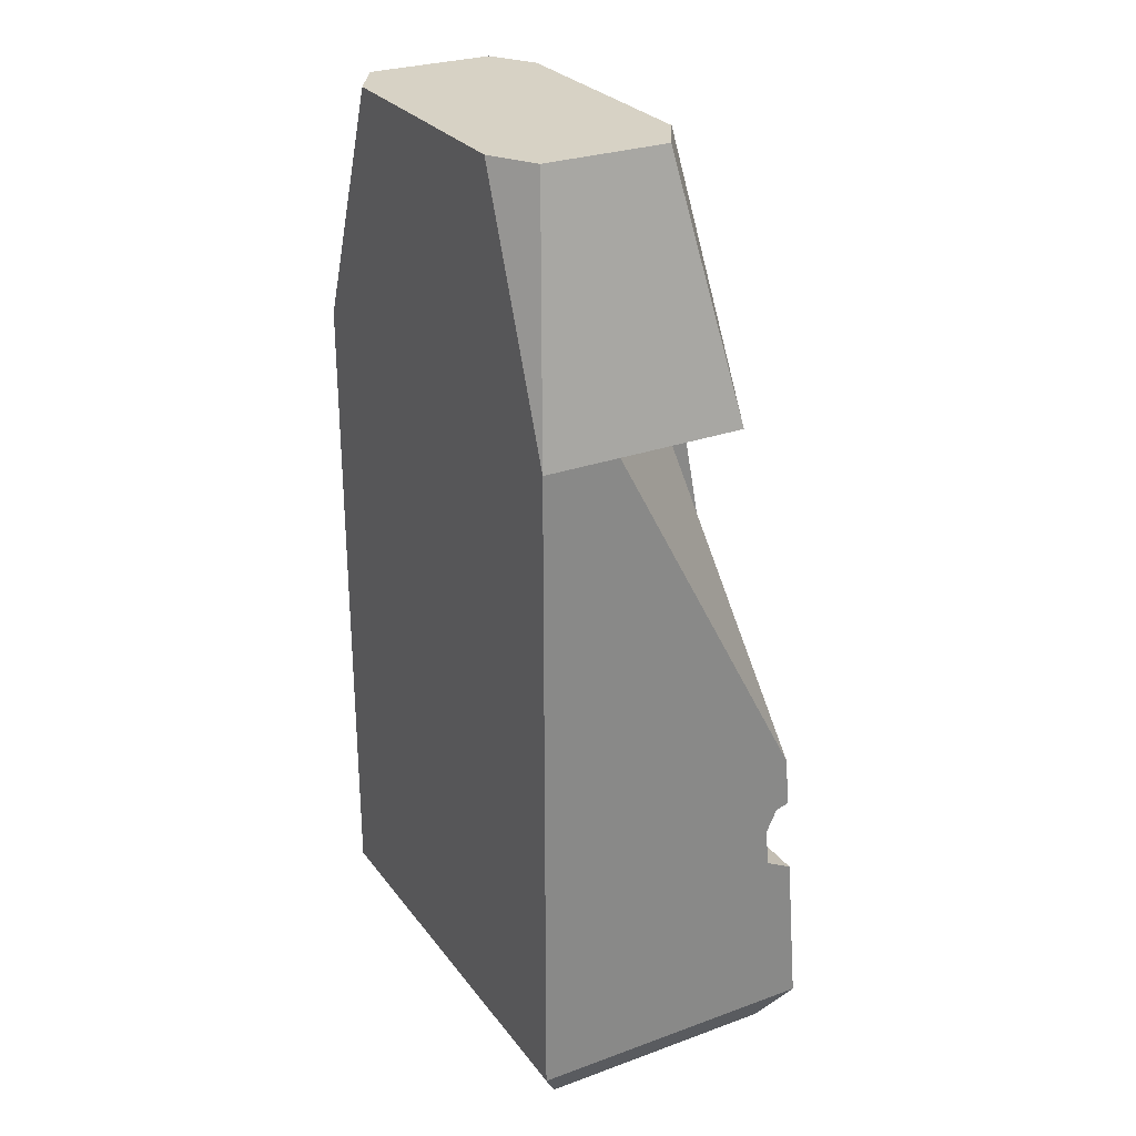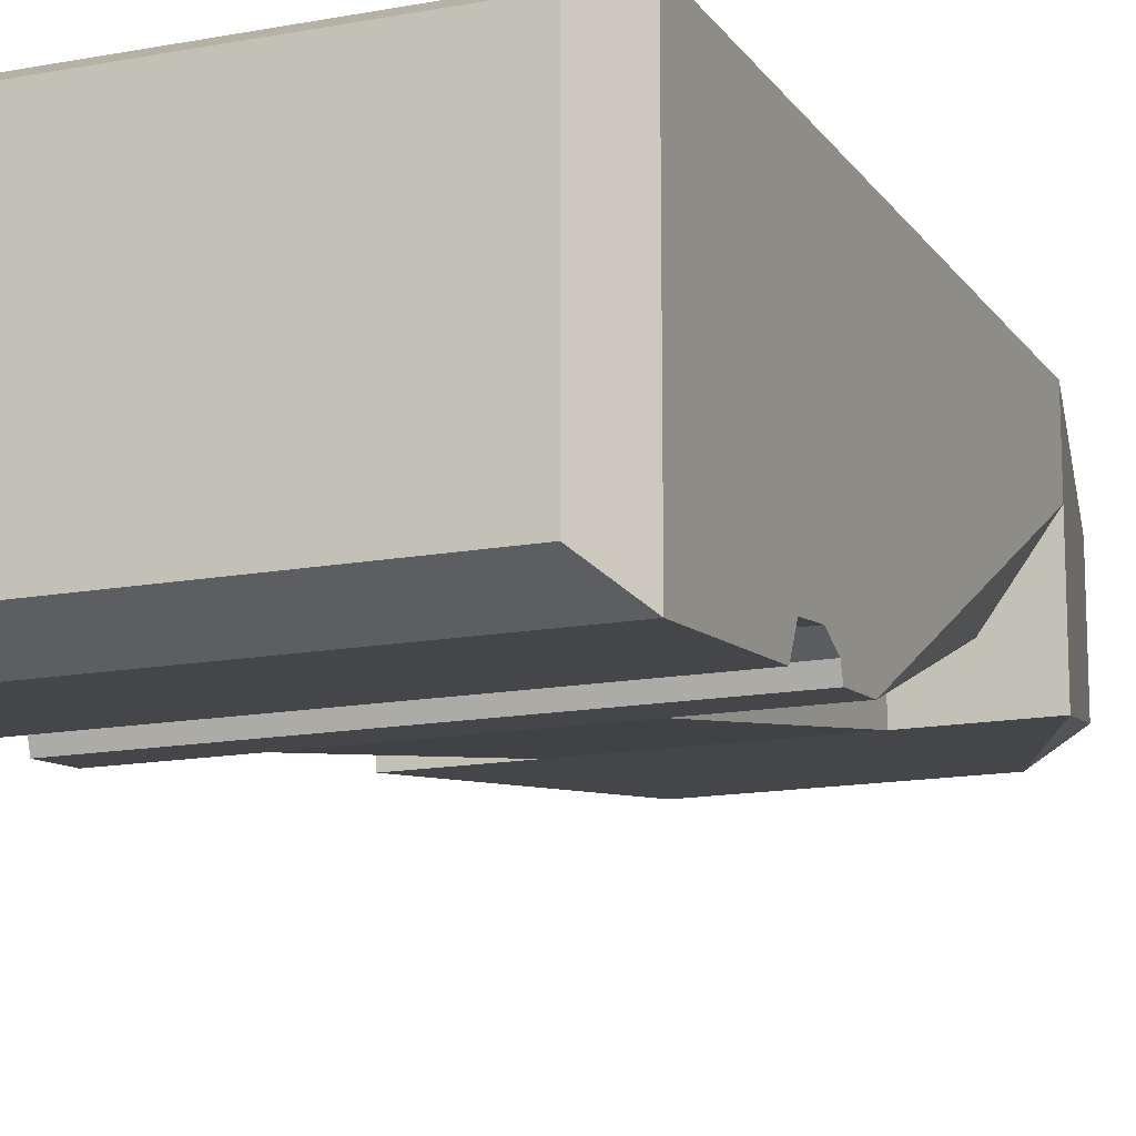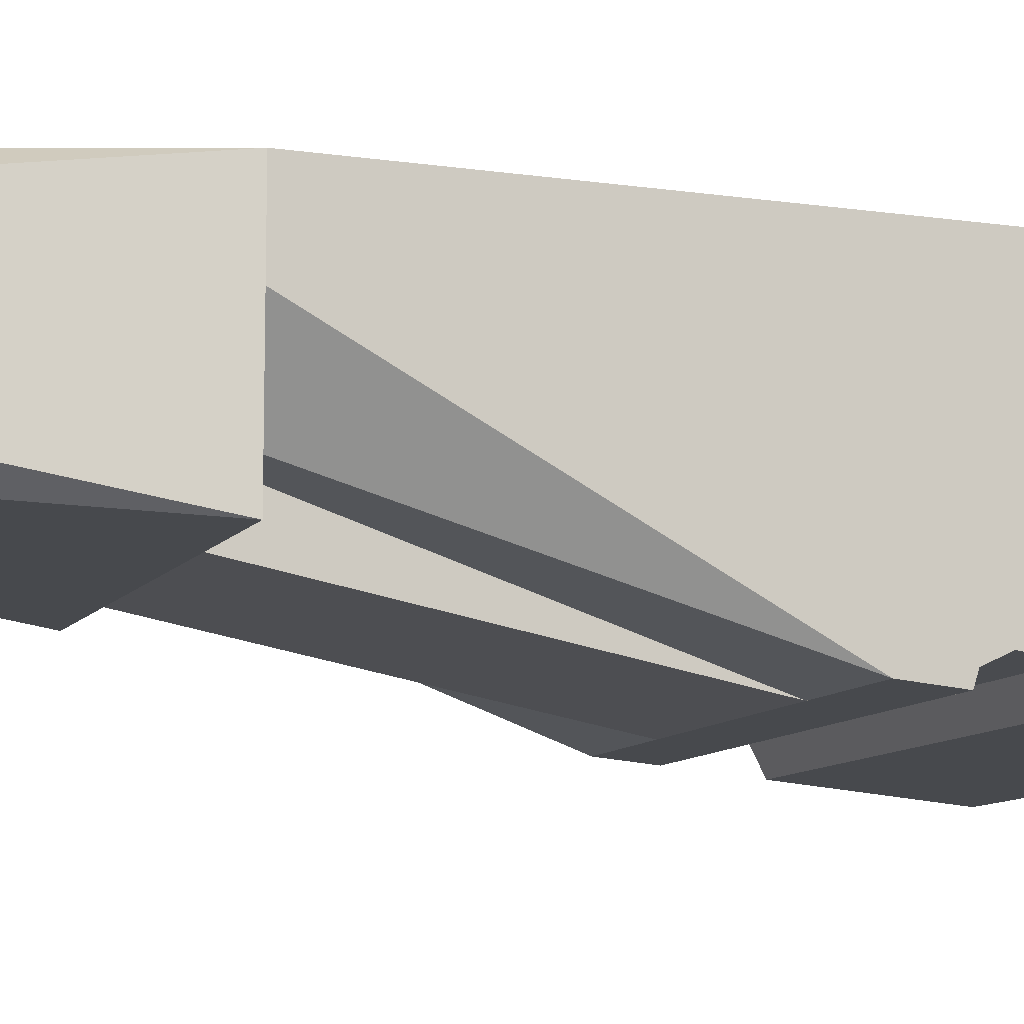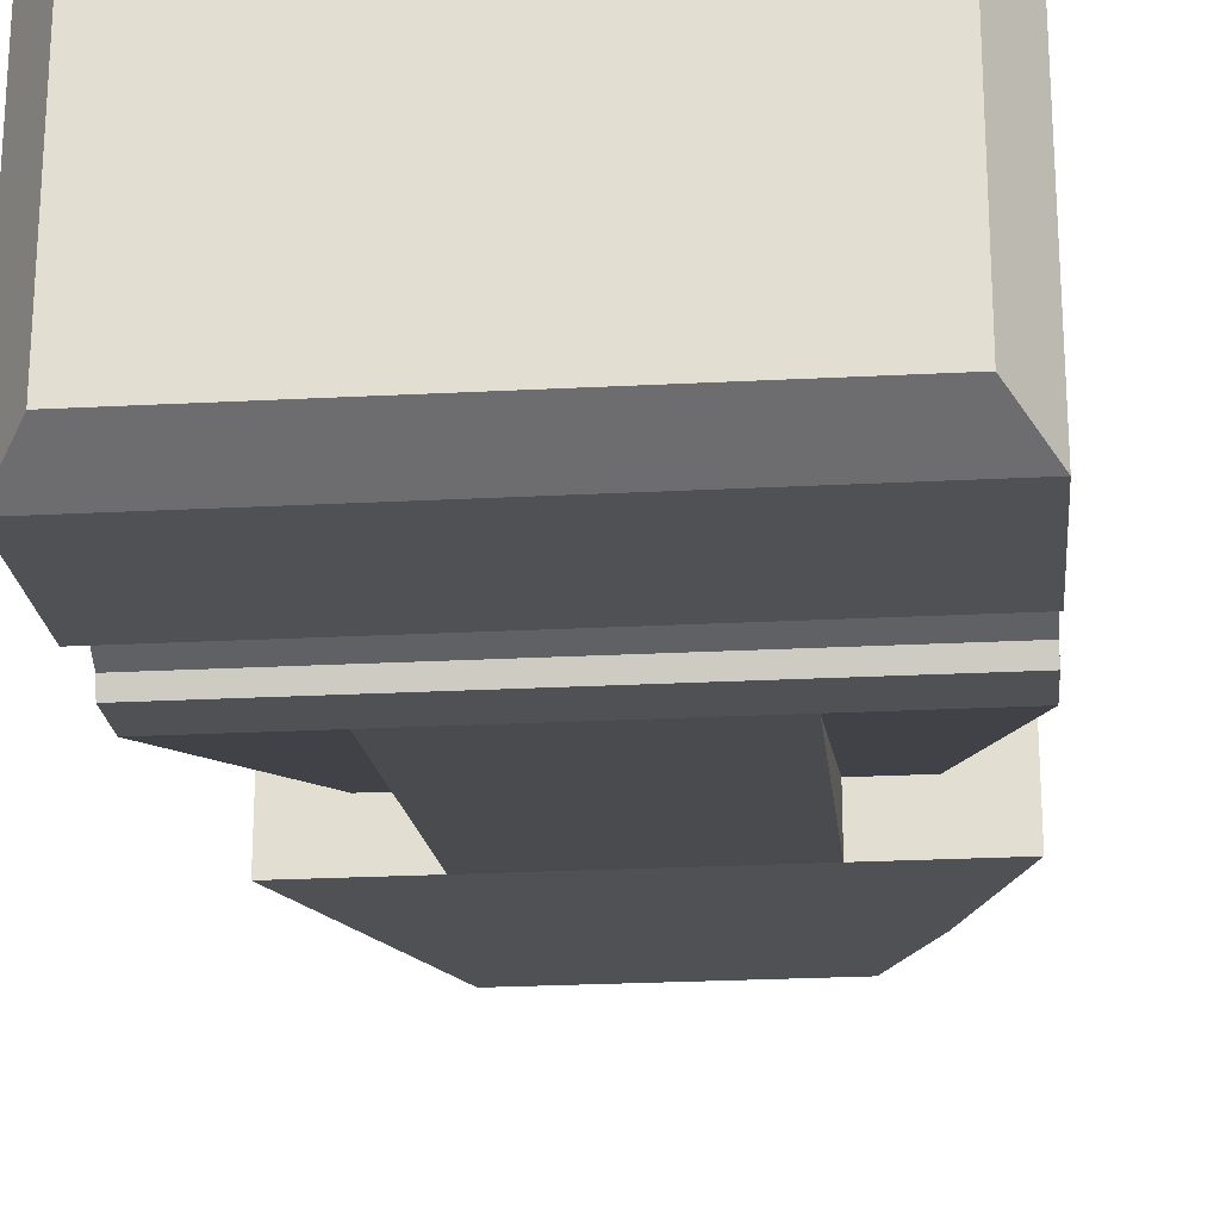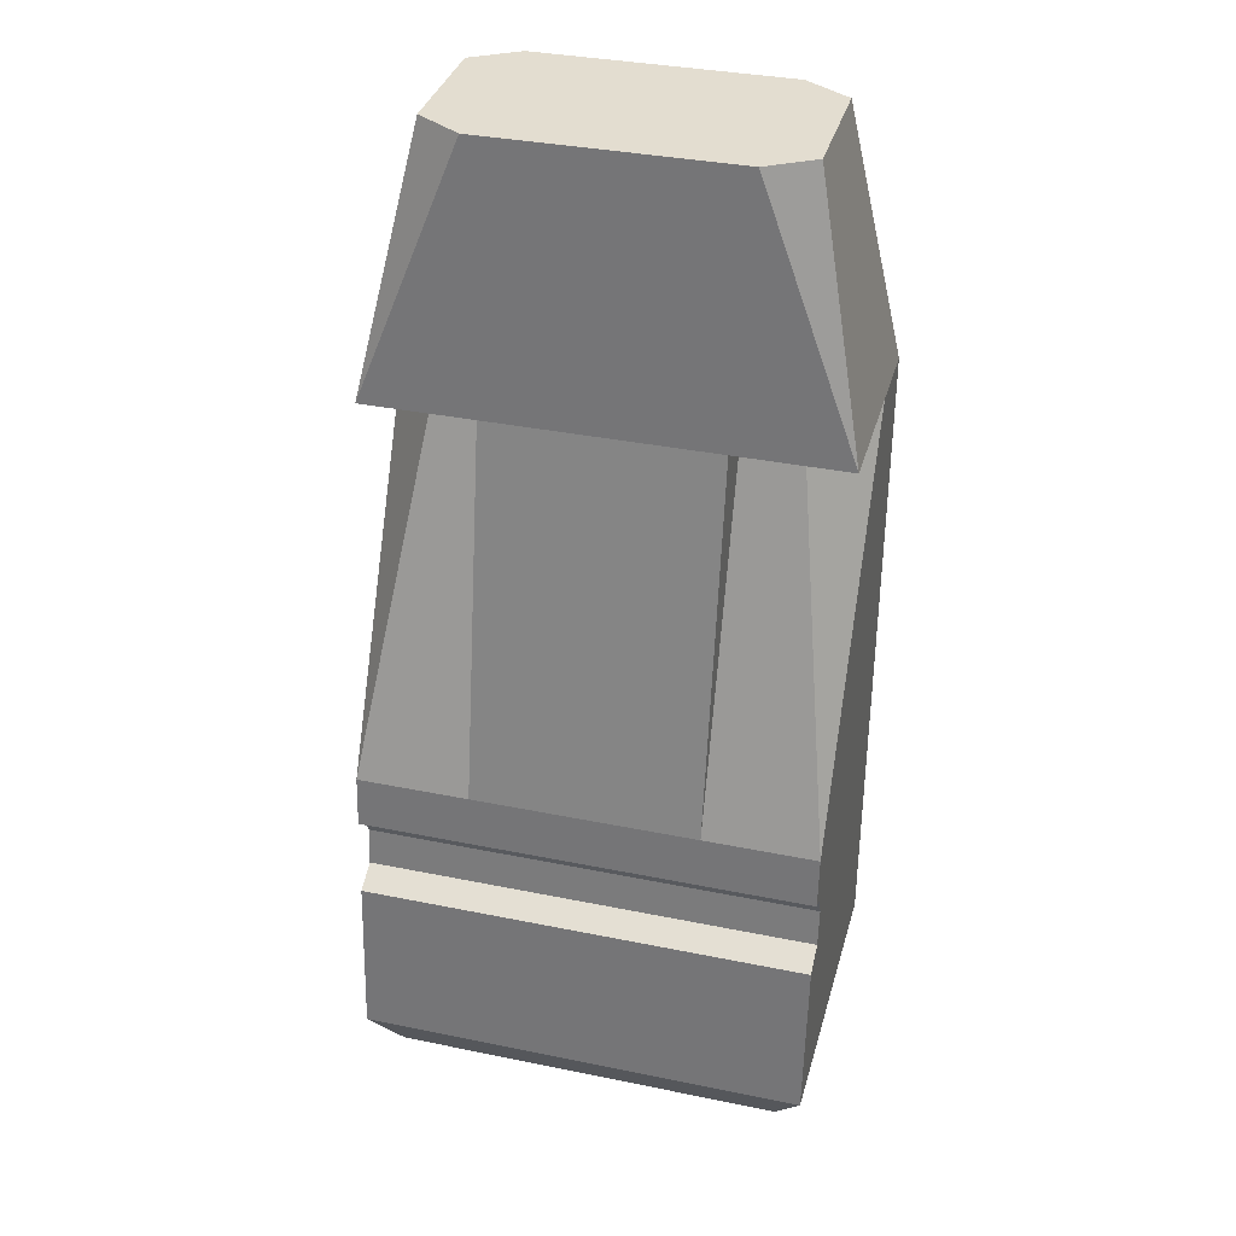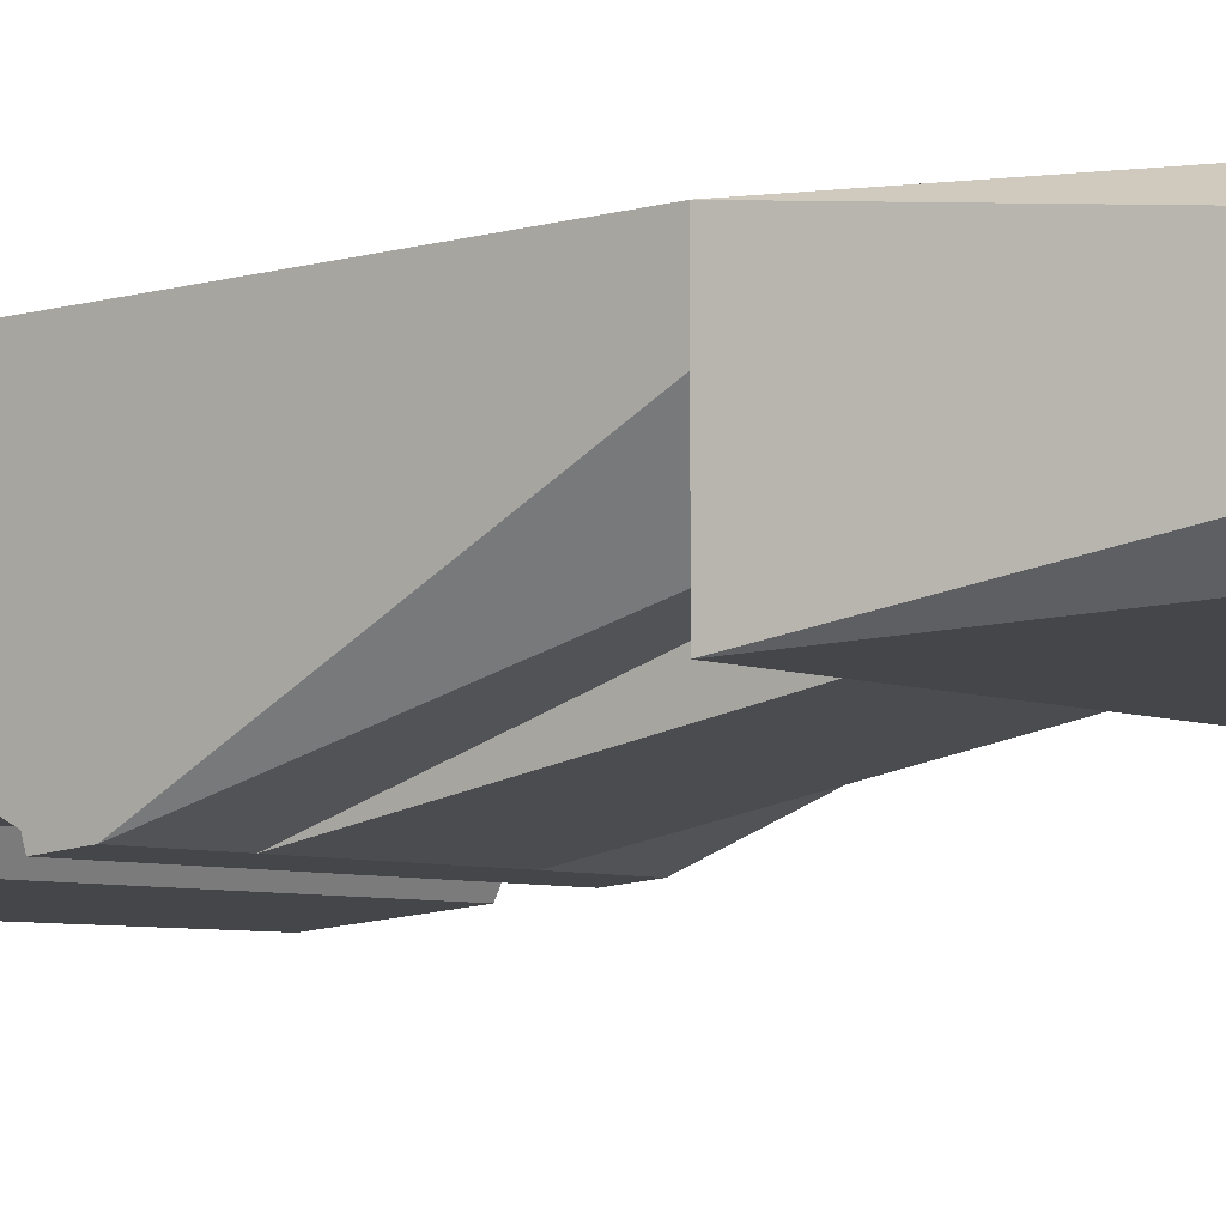
<metadata>
{"format":"obj","ext":"obj","renderer":"f3d","projection":"perspective","resolution":1024,"background":"white","views":[{"elev":27.6,"azim":61.0,"up":"+Y"},{"elev":-14.5,"azim":22.3,"up":"+Z"},{"elev":-10.1,"azim":-111.1,"up":"+Z"},{"elev":-24.5,"azim":4.9,"up":"+Z"},{"elev":35.5,"azim":-164.9,"up":"+Y"},{"elev":-6.4,"azim":129.5,"up":"+Z"}]}
</metadata>
<code>
o Mesh1_Group1_Model.072
v 0.61 3.881 -1.117
v 1.83 1.846 -1.485
v 0.61 1.846 -1.485
v 1.83 3.881 -1.117
v 0.61 3.881 -0.836
v 1.83 3.881 -0.836
v 2.44 3.881 -1.117
v 2.135 3.881 -0.836
v 2.44 3.881 -0.418
v 2.147 5.27 -0.8432
v 2.147 5.27 -0.155
v 2.44 3.881 1e-06
v 1.898 5.27 1e-06
v 0 3.881 1e-06
v 0 0.242 0
v 2.44 0.242 0
v 0.1586 0 -0.1327
v 2.281 0 -0.1327
v 2.281 0 -1.482
v 0.1586 0 -1.482
v 0 0.242 -1.622
v 2.44 0.242 -1.622
v 0 1.127 -1.546
v 2.44 1.127 -1.546
v 2.44 1.203 -1.4
v 0 1.203 -1.4
v 0 3.881 -0.418
v 0.2928 5.27 -0.155
v 0.2928 5.27 -0.8432
v 0.542 5.27 1e-06
v 0.542 5.27 -0.9982
v 1.898 5.27 -0.9982
v 0 3.881 -1.117
v 0.305 3.881 -0.836
v 0 1.846 -1.485
v 0 1.413 -1.375
v 0 1.541 -1.436
v 0 1.565 -1.509
v 2.44 1.565 -1.509
v 2.44 1.846 -1.485
v 2.44 1.413 -1.375
v 2.44 1.541 -1.436
f 1 2 3
f 2 1 4
f 4 5 1
f 5 4 6
f 2 4 6
f 7 6 4
f 6 7 8
f 8 7 9
f 10 9 7
f 11 9 10
f 9 11 12
f 13 12 11
f 14 12 13
f 15 12 14
f 12 15 16
f 17 16 15
f 16 17 18
f 17 19 18
f 19 17 20
f 17 21 20
f 21 17 15
f 22 15 21
f 15 22 16
f 18 22 16
f 22 18 19
f 19 21 22
f 21 19 20
f 23 22 21
f 22 23 24
f 23 25 24
f 25 23 26
f 21 26 23
f 21 27 26
f 15 27 21
f 27 15 14
f 28 27 14
f 27 28 29
f 30 29 28
f 29 30 31
f 31 30 13
f 14 13 30
f 28 14 30
f 31 13 32
f 32 13 11
f 32 11 10
f 10 7 32
f 7 31 32
f 4 31 7
f 1 31 4
f 31 1 33
f 34 33 1
f 33 34 27
f 35 27 34
f 35 36 27
f 36 35 37
f 37 35 38
f 35 39 38
f 39 35 40
f 40 35 3
f 34 3 35
f 3 34 5
f 34 1 5
f 3 5 1
f 5 2 3
f 2 5 6
f 6 40 2
f 40 6 8
f 40 8 9
f 41 40 9
f 40 41 42
f 41 37 42
f 37 41 36
f 25 36 41
f 36 25 26
f 26 27 36
f 9 25 41
f 9 22 25
f 9 16 22
f 16 9 12
f 25 22 24
f 37 39 42
f 39 37 38
f 40 42 39
f 40 3 2
f 27 29 33
f 31 33 29

</code>
